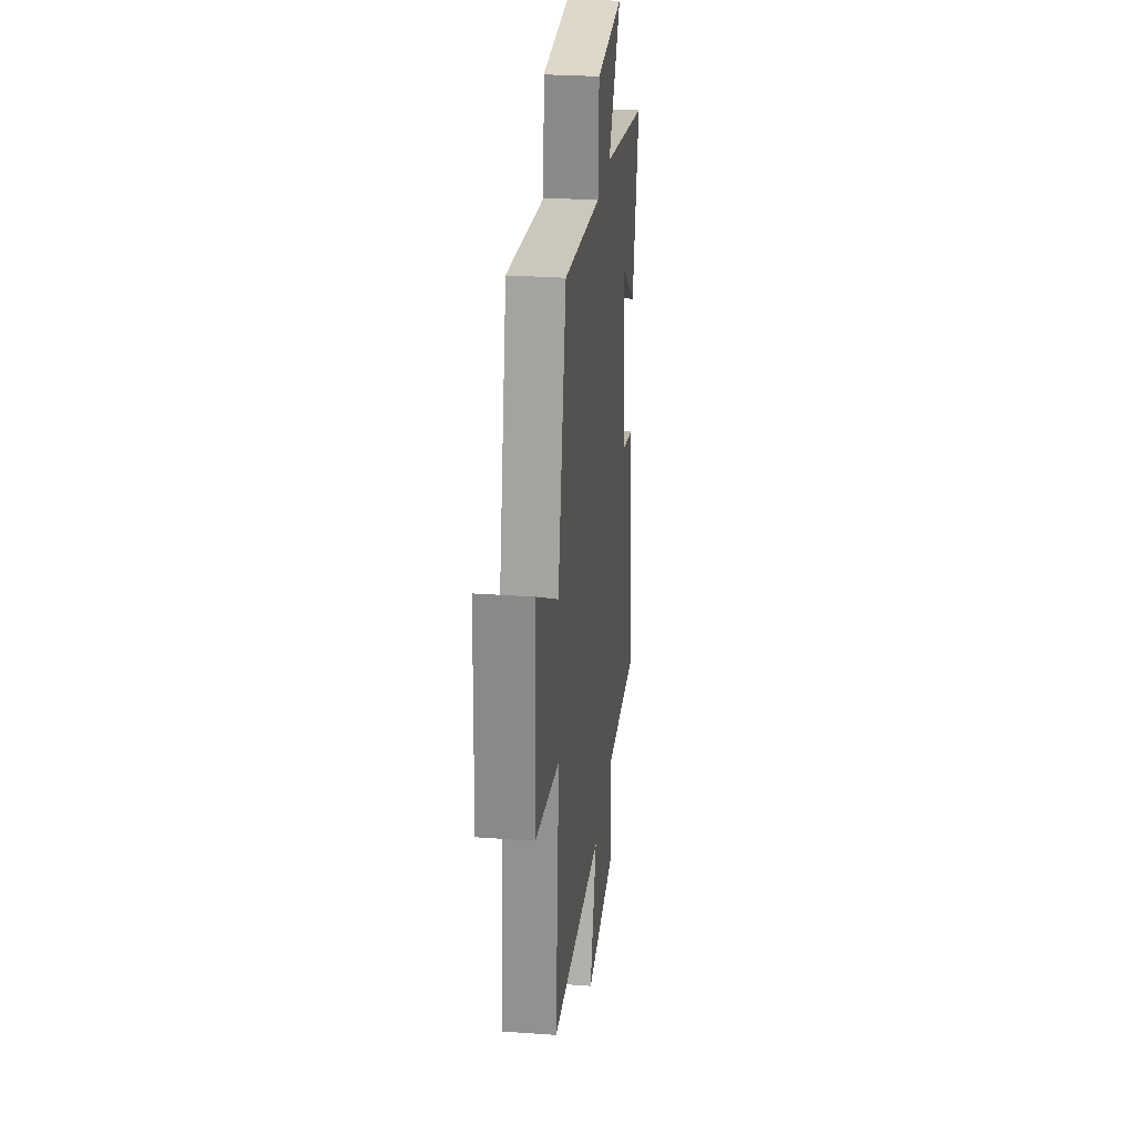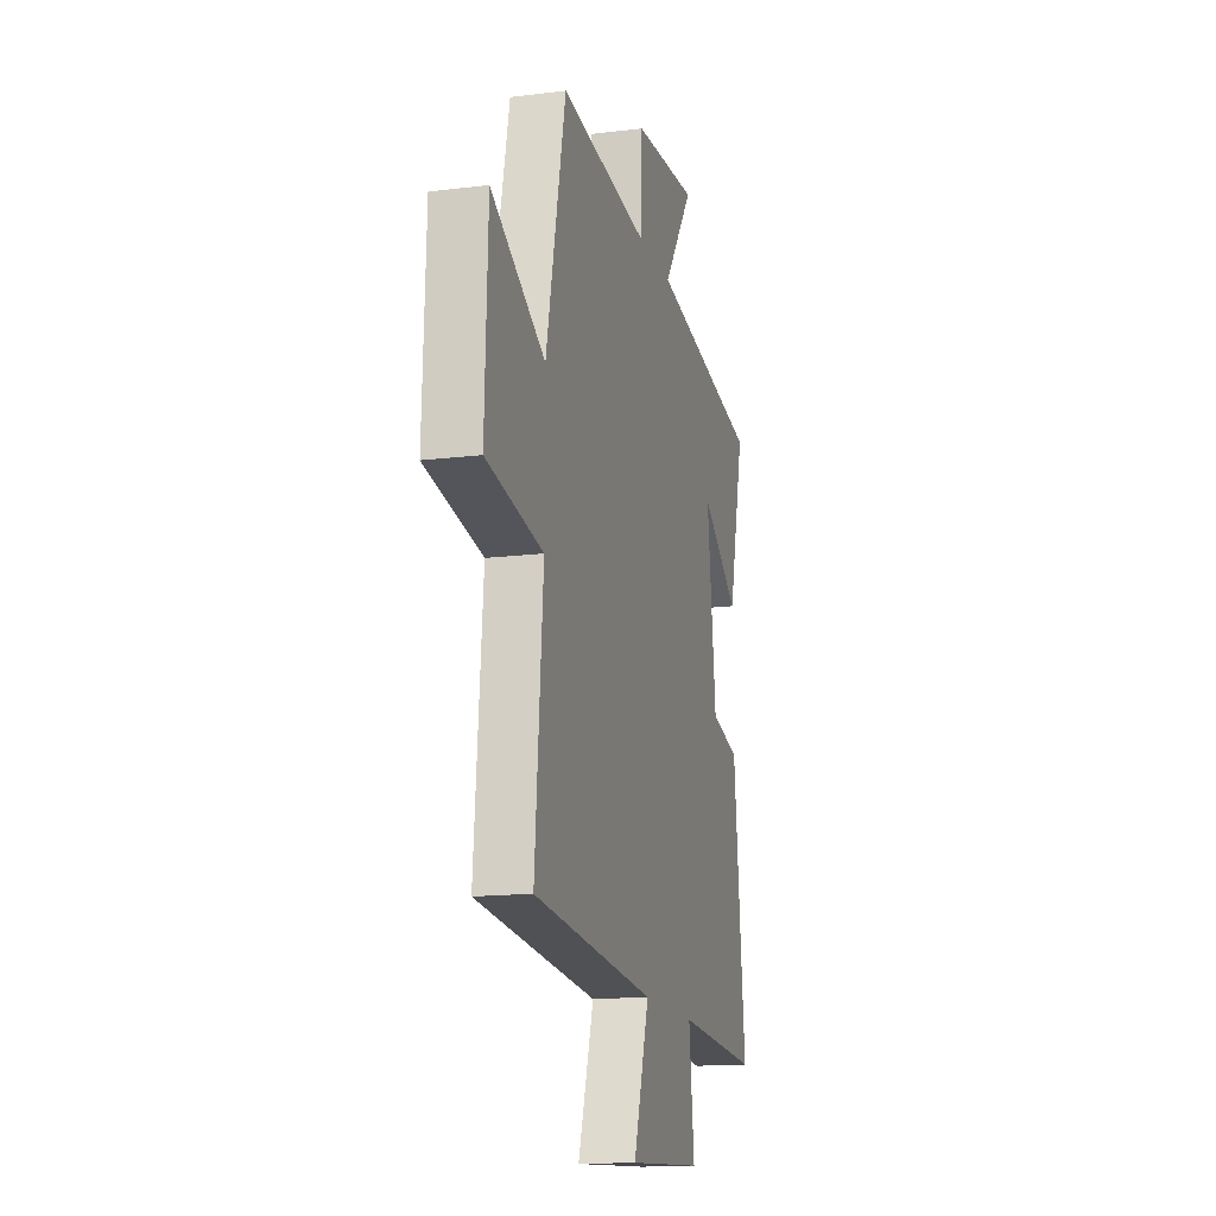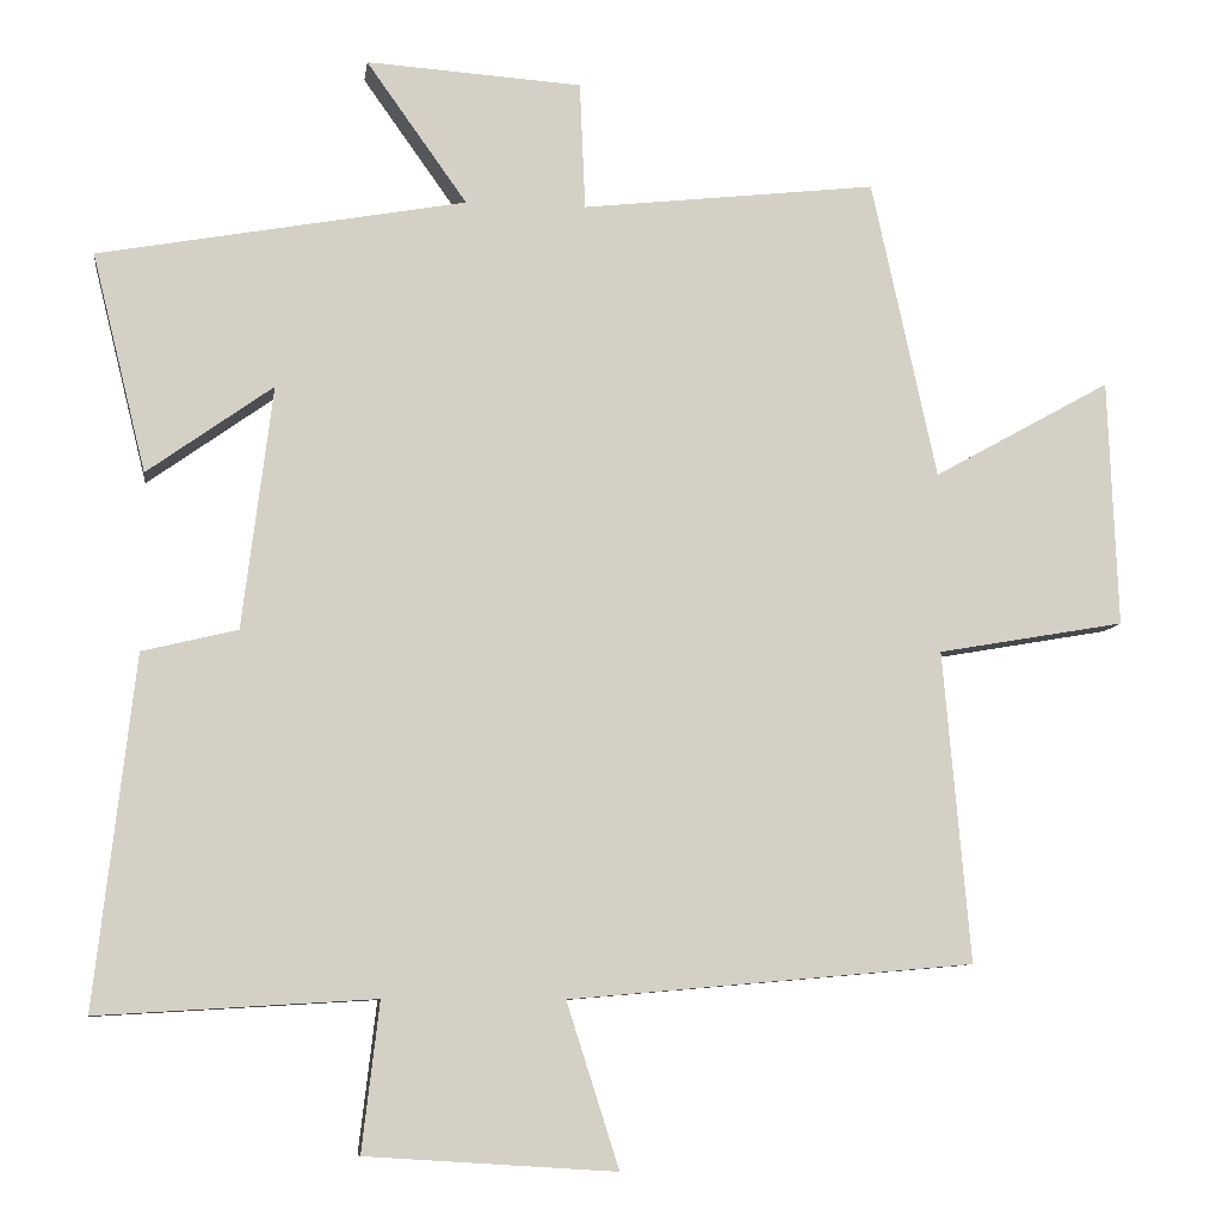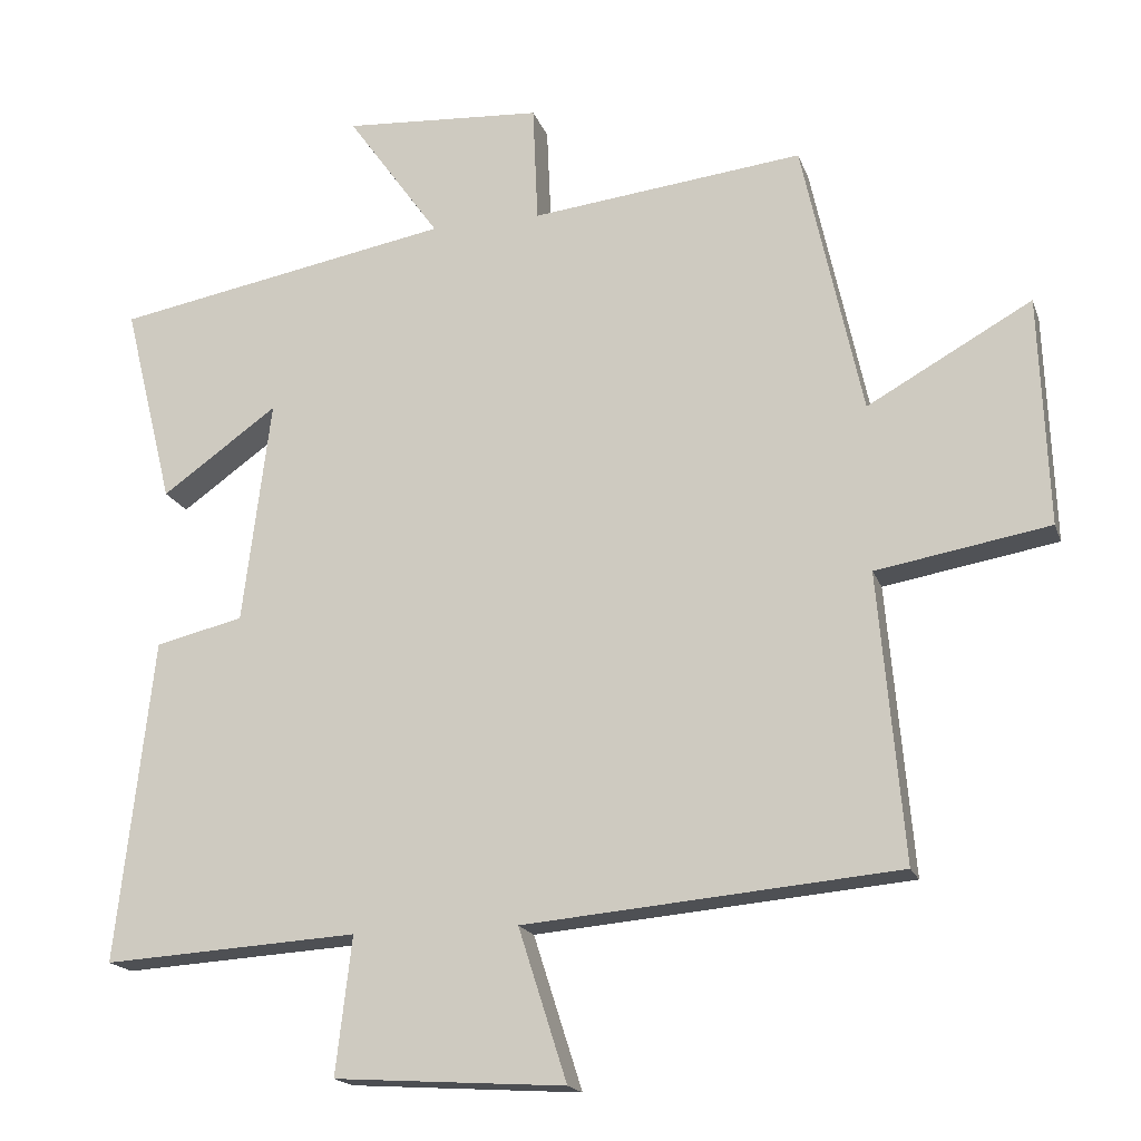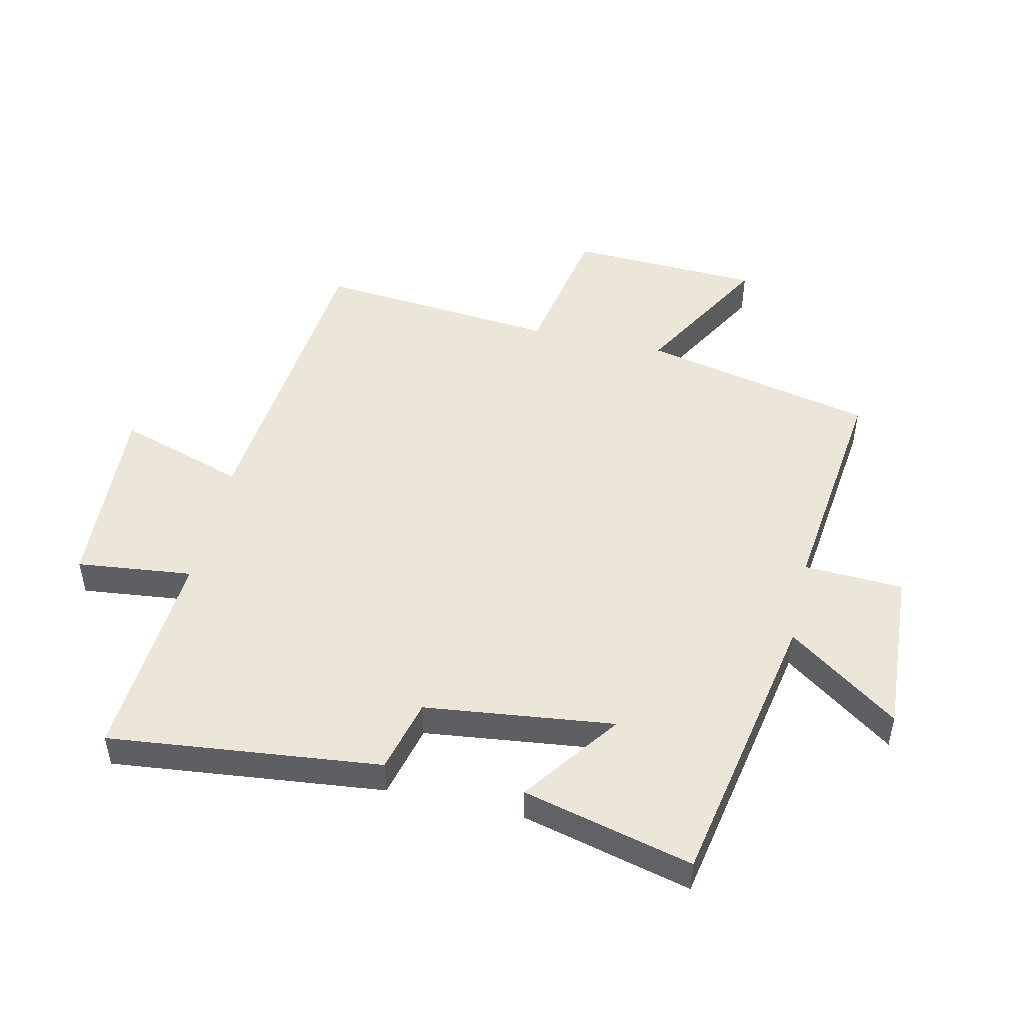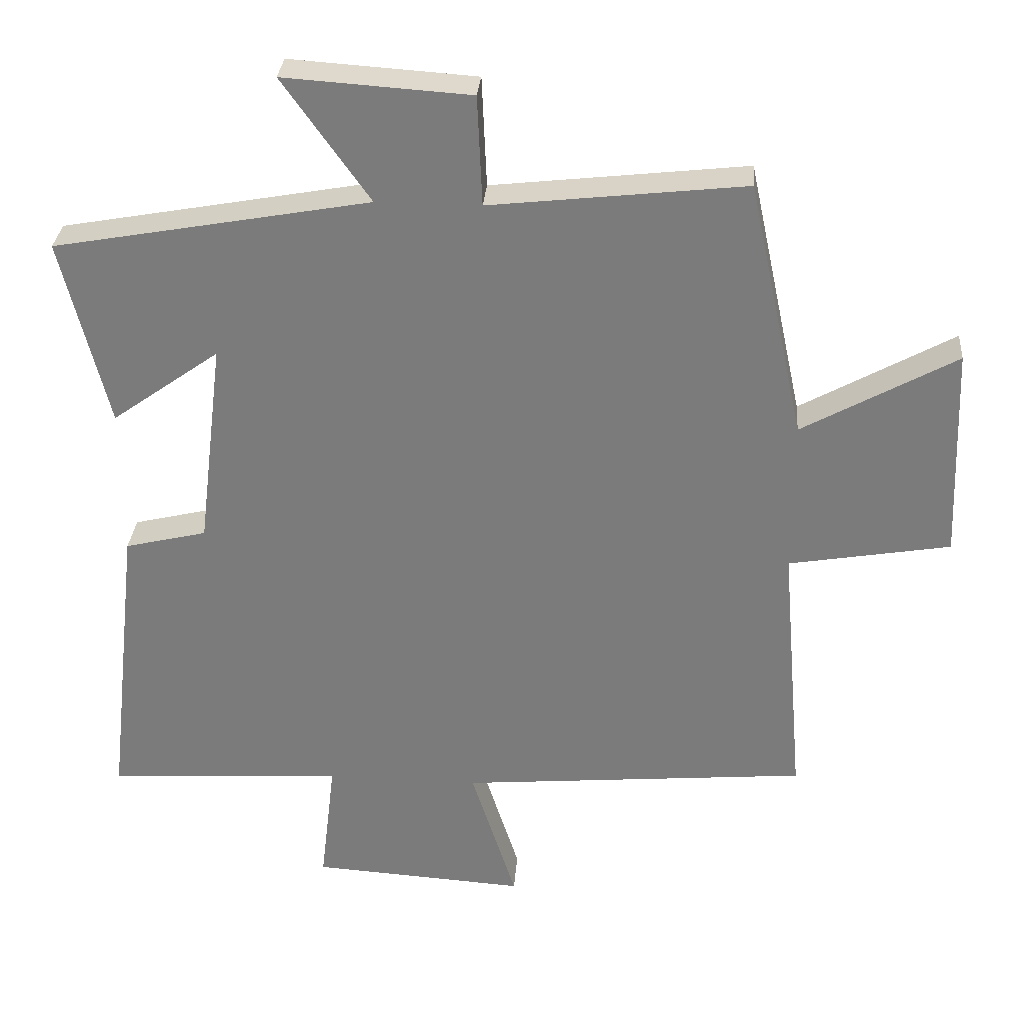
<metadata>
{"format":"obj","ext":"obj","renderer":"f3d","projection":"perspective","resolution":1024,"background":"white","views":[{"elev":28.0,"azim":96.3,"up":"+Z"},{"elev":-15.3,"azim":104.7,"up":"+Z"},{"elev":-8.7,"azim":-7.7,"up":"+Z"},{"elev":-17.9,"azim":16.1,"up":"+Z"},{"elev":48.6,"azim":-76.9,"up":"+Y"},{"elev":31.0,"azim":4.5,"up":"+Z"}]}
</metadata>
<code>
v 0.418 0.07 0.542
v 0.5 0.07 0.165
v 0.724 0.07 0.29
v 0.736 0.07 -0.022
v 0.5 0.07 -0.063
v 0.534 0.07 -0.455
v 0.024 0.07 -0.5
v 0.09 0.07 -0.707
v -0.224 0.07 -0.687
v -0.202 0.07 -0.5
v -0.55 0.07 -0.521
v -0.5 0.07 -0.081
v -0.38 0.07 -0.052
v -0.342 0.07 0.254
v -0.5 0.07 0.141
v -0.568 0.07 0.416
v -0.106 0.07 0.5
v -0.233 0.07 0.679
v 0.039 0.07 0.661
v 0.046 0.07 0.5
v 0.418 0 0.542
v 0.5 0 0.165
v 0.724 0 0.29
v 0.736 0 -0.022
v 0.5 0 -0.063
v 0.534 0 -0.455
v 0.024 0 -0.5
v 0.09 0 -0.707
v -0.224 0 -0.687
v -0.202 0 -0.5
v -0.55 0 -0.521
v -0.5 0 -0.081
v -0.38 0 -0.052
v -0.342 0 0.254
v -0.5 0 0.141
v -0.568 0 0.416
v -0.106 0 0.5
v -0.233 0 0.679
v 0.039 0 0.661
v 0.046 0 0.5
f 17 18 19 20
f 16 17 20
f 16 20 1 2
f 14 15 16
f 14 16 2
f 13 14 2
f 10 11 12 13
f 10 13 2
f 7 8 9 10
f 5 6 7 10
f 5 10 2 3
f 3 4 5
f 40 39 38 37
f 40 37 36
f 22 21 40 36
f 36 35 34
f 22 36 34
f 22 34 33
f 33 32 31 30
f 22 33 30
f 30 29 28 27
f 30 27 26 25
f 23 22 30 25
f 25 24 23
f 1 21 22 2
f 2 22 23 3
f 3 23 24 4
f 4 24 25 5
f 5 25 26 6
f 6 26 27 7
f 7 27 28 8
f 8 28 29 9
f 9 29 30 10
f 10 30 31 11
f 11 31 32 12
f 12 32 33 13
f 13 33 34 14
f 14 34 35 15
f 15 35 36 16
f 16 36 37 17
f 17 37 38 18
f 18 38 39 19
f 19 39 40 20
f 20 40 21 1

</code>
